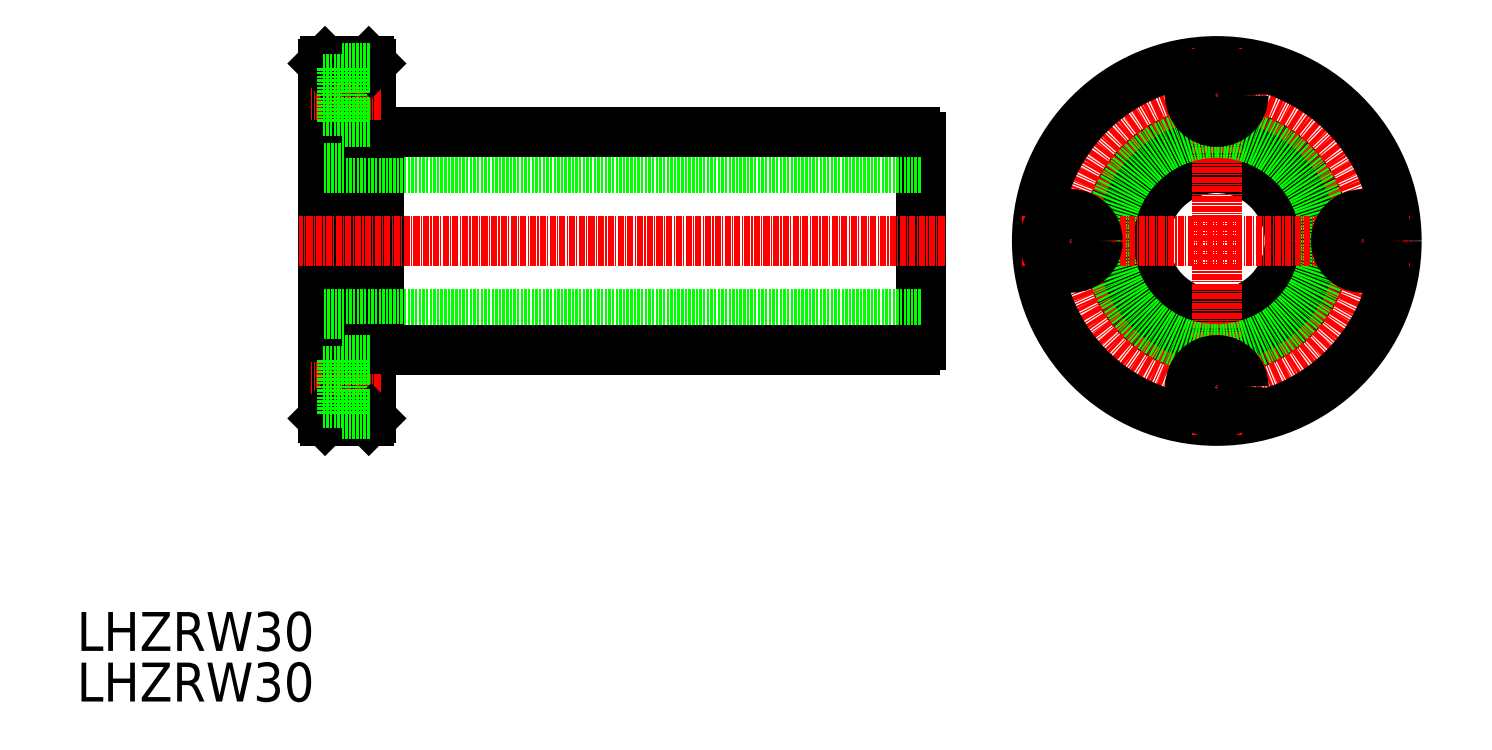
<metadata>
{"format":"dxf","ext":"dxf","renderer":"ezdxf+matplotlib","layout":"modelspace","background":"white","min_lineweight":24,"dpi":150}
</metadata>
<code>
0
SECTION
2
ENTITIES
0
TEXT
8
0
10
328.2
20
198.1
30
0
40
8
1
LHZRW30
0
TEXT
8
0
10
328.2
20
187.7
30
0
40
8
1
LHZRW30
0
LINE
8
0
10
378.8
20
245.9
30
0
11
378.8
21
318.9
31
0
0
LINE
8
0
10
388.8
20
245.9
30
0
11
388.8
21
318.9
31
0
0
LINE
8
0
10
501.8
20
261
30
0
11
501.8
21
303.8
31
0
0
LINE
8
0
10
390.4
20
259.9
30
0
11
390.4
21
304.9
31
0
0
LINE
8
0
10
501.8
20
267.4
30
0
11
378.8
21
267.4
31
0
0
LINE
8
0
10
390.4
20
259.9
30
0
11
500.7
21
259.9
31
0
0
LINE
8
CENTER
10
390.7
20
252.4
30
0
11
376.5
21
252.4
31
0
0
LINE
8
0
10
388.3
20
245.4
30
0
11
379.3
21
245.4
31
0
0
LINE
8
0
10
379.3
20
245.4
30
0
11
378.8
21
245.9
31
0
0
LINE
8
0
10
388.3
20
245.4
30
0
11
388.8
21
245.9
31
0
0
LINE
8
0
10
388.8
20
260.2
30
0
11
390.4
21
260.2
31
0
0
LINE
8
0
10
401.9
20
259.9
30
0
11
401.9
21
259.9
31
0
0
LINE
8
0
10
415.1
20
259.9
30
0
11
415.1
21
259.9
31
0
0
ARC
8
0
10
500
20
261.8
30
0
40
2
50
292.3
51
337.7
0
LINE
8
0
10
501.8
20
297.4
30
0
11
378.8
21
297.4
31
0
0
LINE
8
0
10
390.4
20
304.9
30
0
11
500.7
21
304.9
31
0
0
LINE
8
CENTER
10
506.7
20
282.4
30
0
11
373.9
21
282.4
31
0
0
LINE
8
0
10
388.8
20
304.7
30
0
11
390.4
21
304.7
31
0
0
LINE
8
0
10
388.3
20
319.4
30
0
11
379.3
21
319.4
31
0
0
LINE
8
CENTER
10
390.7
20
312.4
30
0
11
376.5
21
312.4
31
0
0
LINE
8
0
10
379.3
20
319.4
30
0
11
378.8
21
318.9
31
0
0
LINE
8
0
10
388.3
20
319.4
30
0
11
388.8
21
318.9
31
0
0
ARC
8
0
10
500
20
303.1
30
0
40
2
50
22.33
51
67.67
0
CIRCLE
8
0
10
562.7
20
282.4
30
0
40
15
0
CIRCLE
8
0
10
562.7
20
282.4
30
0
40
22.5
0
CIRCLE
8
CENTER
10
562.7
20
282.4
30
0
40
30
0
CIRCLE
8
0
10
562.7
20
282.4
30
0
40
37
0
LINE
8
CENTER
10
562.7
20
242.4
30
0
11
562.7
21
322.4
31
0
0
CIRCLE
8
0
10
562.7
20
282.4
30
0
40
22.25
0
CIRCLE
8
0
10
562.7
20
252.4
30
0
40
5.5
0
CIRCLE
8
0
10
562.7
20
252.4
30
0
40
3.3
0
LINE
8
CENTER
10
522.7
20
282.4
30
0
11
602.7
21
282.4
31
0
0
CIRCLE
8
0
10
532.7
20
282.4
30
0
40
3.3
0
CIRCLE
8
0
10
532.7
20
282.4
30
0
40
5.5
0
CIRCLE
8
0
10
592.7
20
282.4
30
0
40
3.3
0
CIRCLE
8
0
10
592.7
20
282.4
30
0
40
5.5
0
CIRCLE
8
0
10
562.7
20
312.4
30
0
40
5.5
0
CIRCLE
8
0
10
562.7
20
312.4
30
0
40
3.3
0
LINE
8
0
10
382.7
20
246.9
30
0
11
388.8
21
246.9
31
0
0
LINE
8
0
10
382.7
20
246.9
30
0
11
382.7
21
257.9
31
0
0
LINE
8
0
10
378.8
20
249.1
30
0
11
382.7
21
249.1
31
0
0
LINE
8
0
10
378.8
20
255.7
30
0
11
382.7
21
255.7
31
0
0
LINE
8
0
10
382.7
20
257.9
30
0
11
388.8
21
257.9
31
0
0
LINE
8
0
10
378.8
20
309.1
30
0
11
382.7
21
309.1
31
0
0
LINE
8
0
10
382.7
20
317.9
30
0
11
382.7
21
306.9
31
0
0
LINE
8
0
10
382.7
20
306.9
30
0
11
388.8
21
306.9
31
0
0
LINE
8
0
10
378.8
20
315.7
30
0
11
382.7
21
315.7
31
0
0
LINE
8
0
10
382.7
20
317.9
30
0
11
388.8
21
317.9
31
0
0
ENDSEC
0
EOF

</code>
